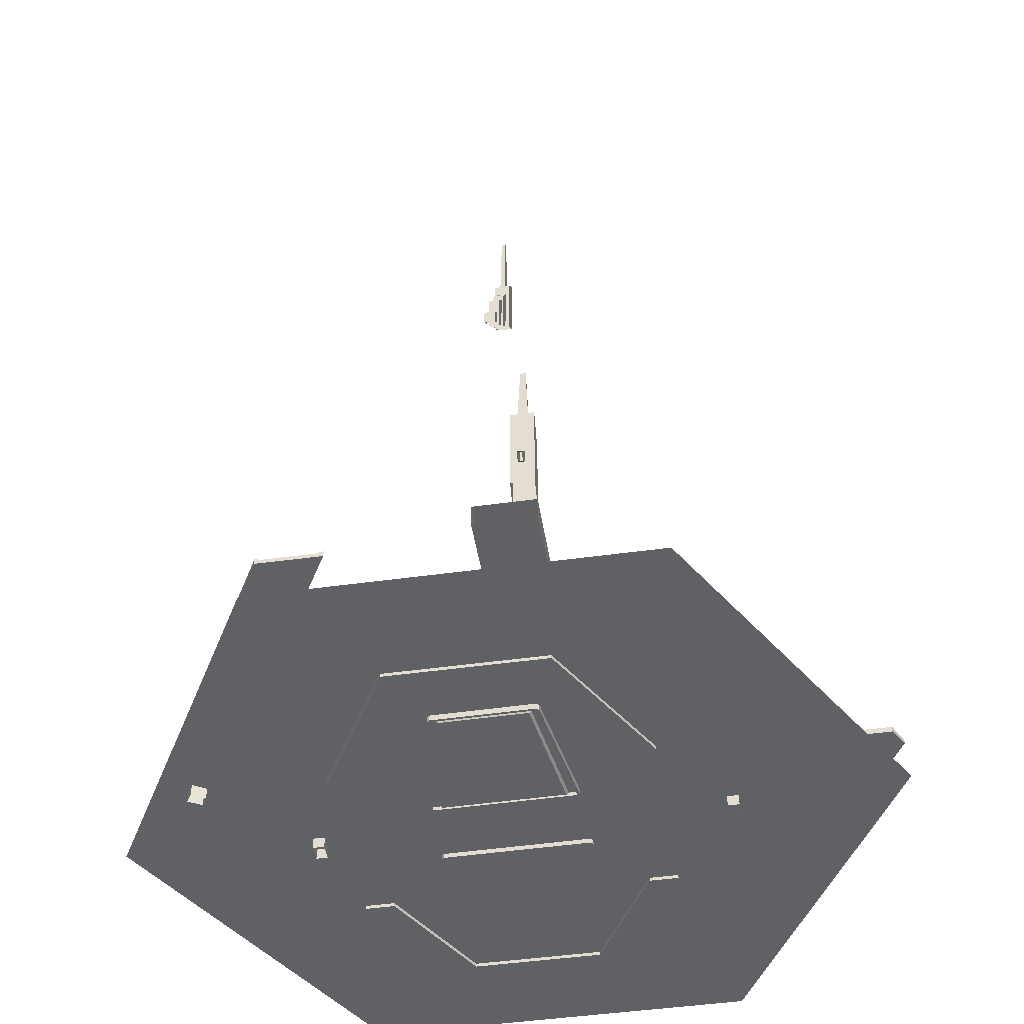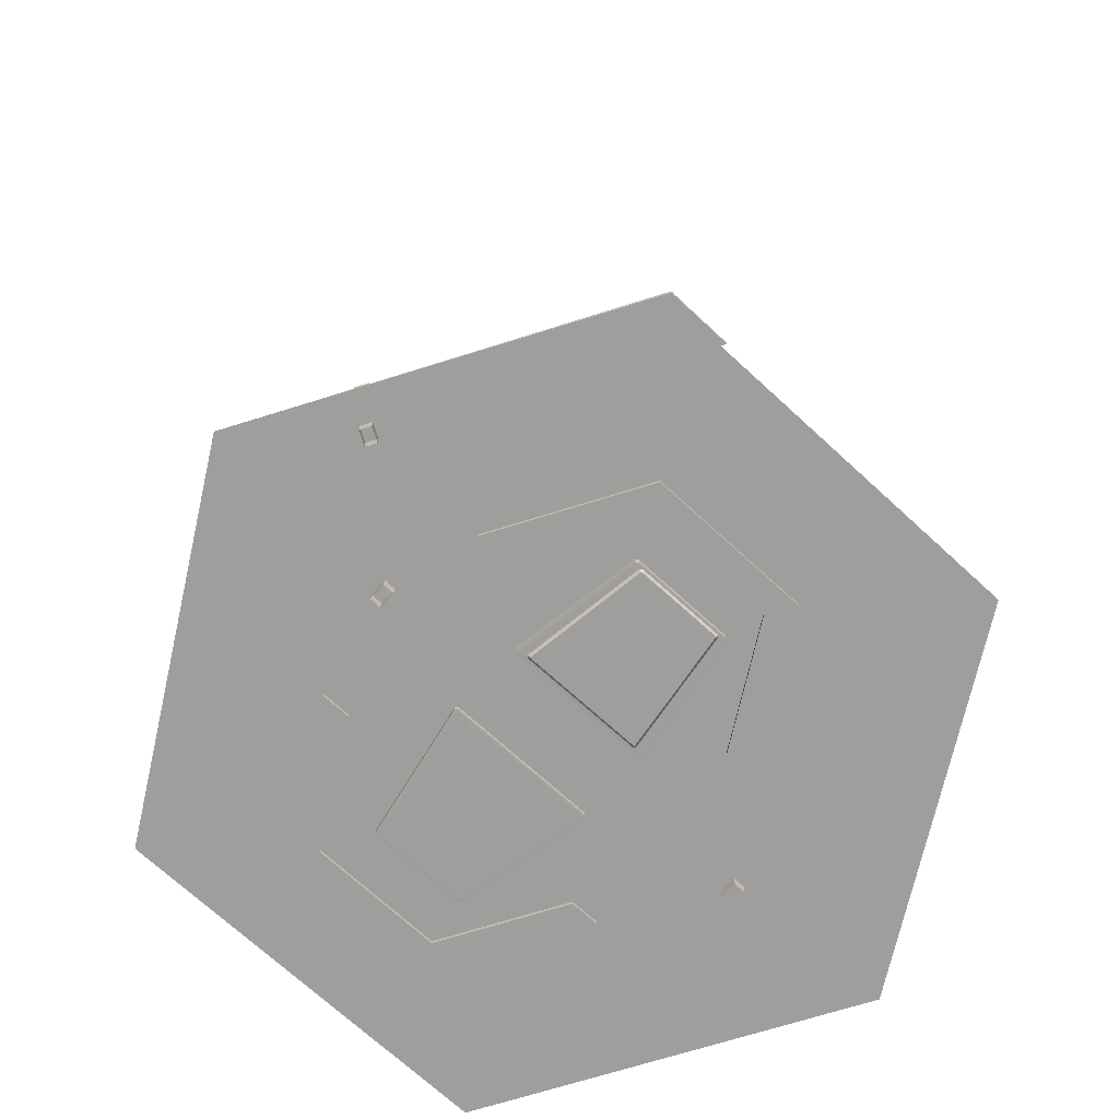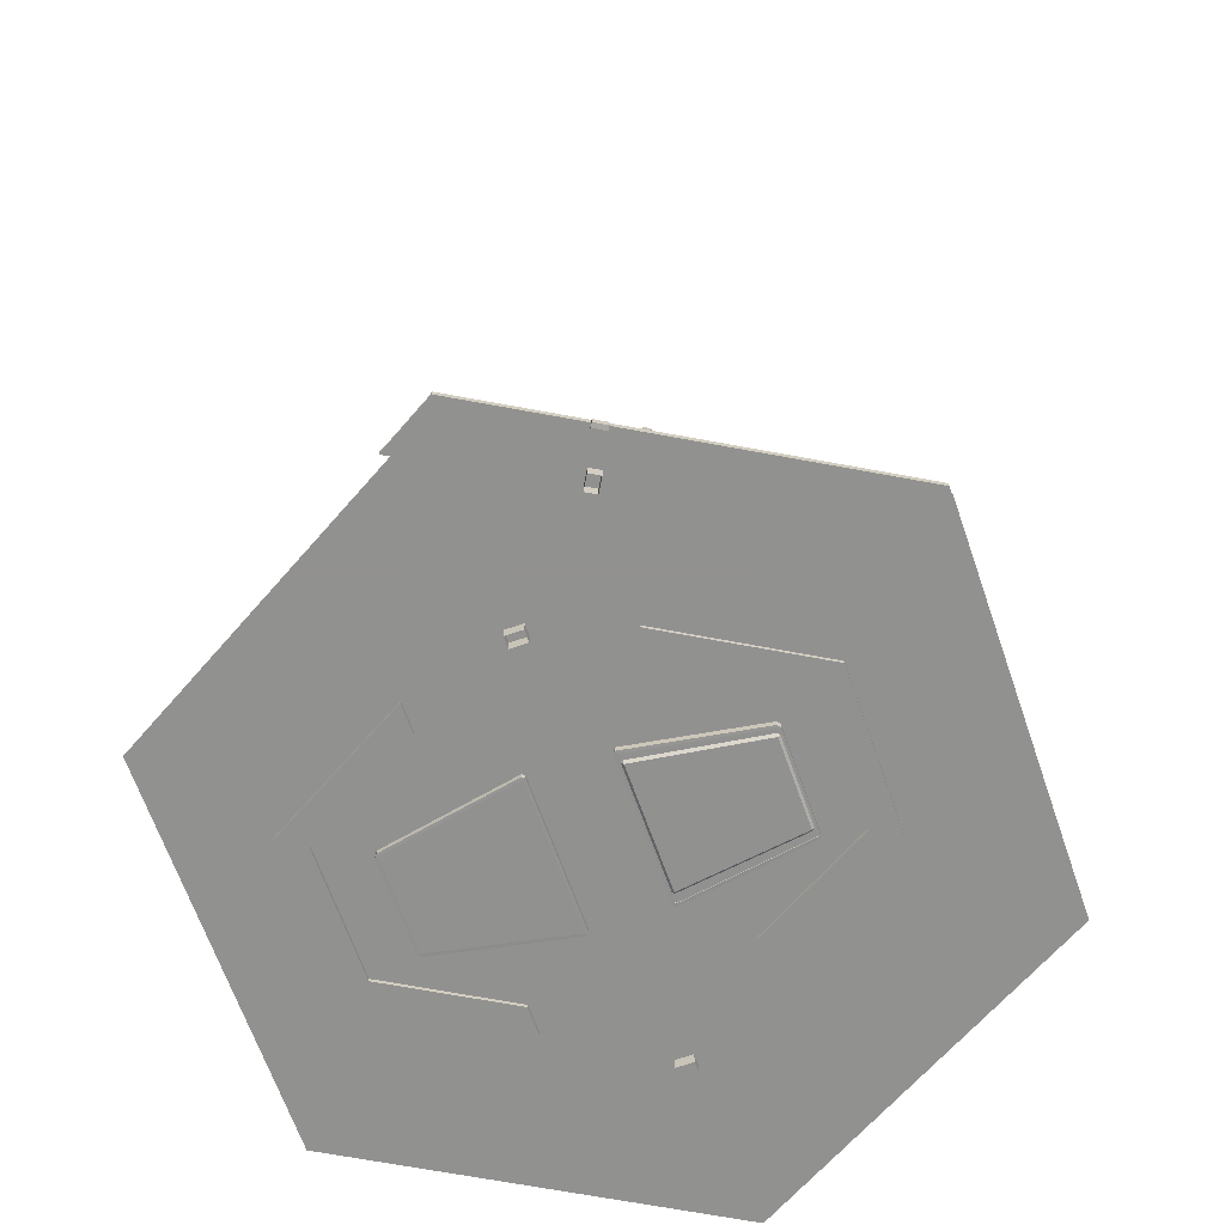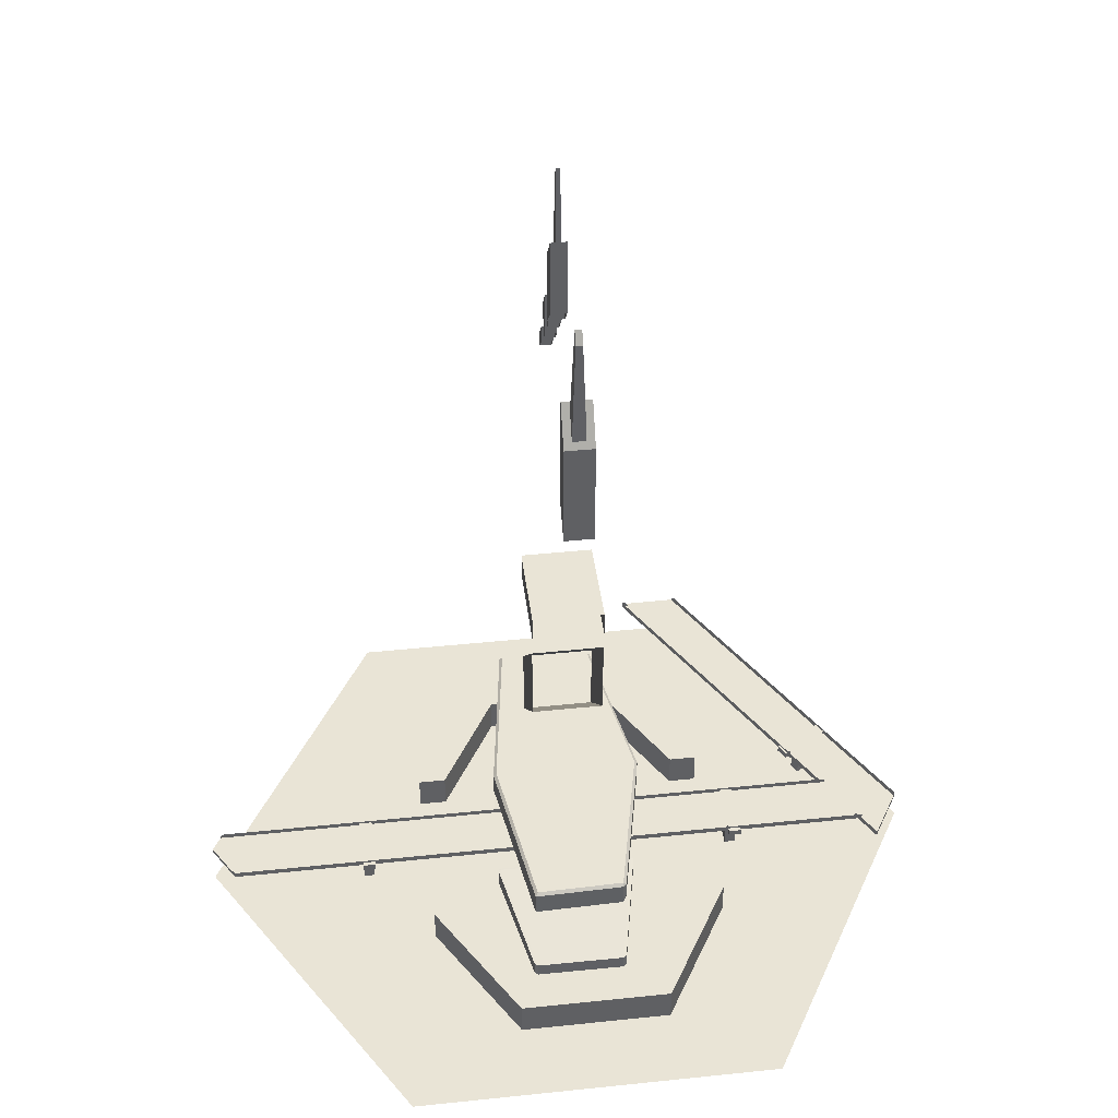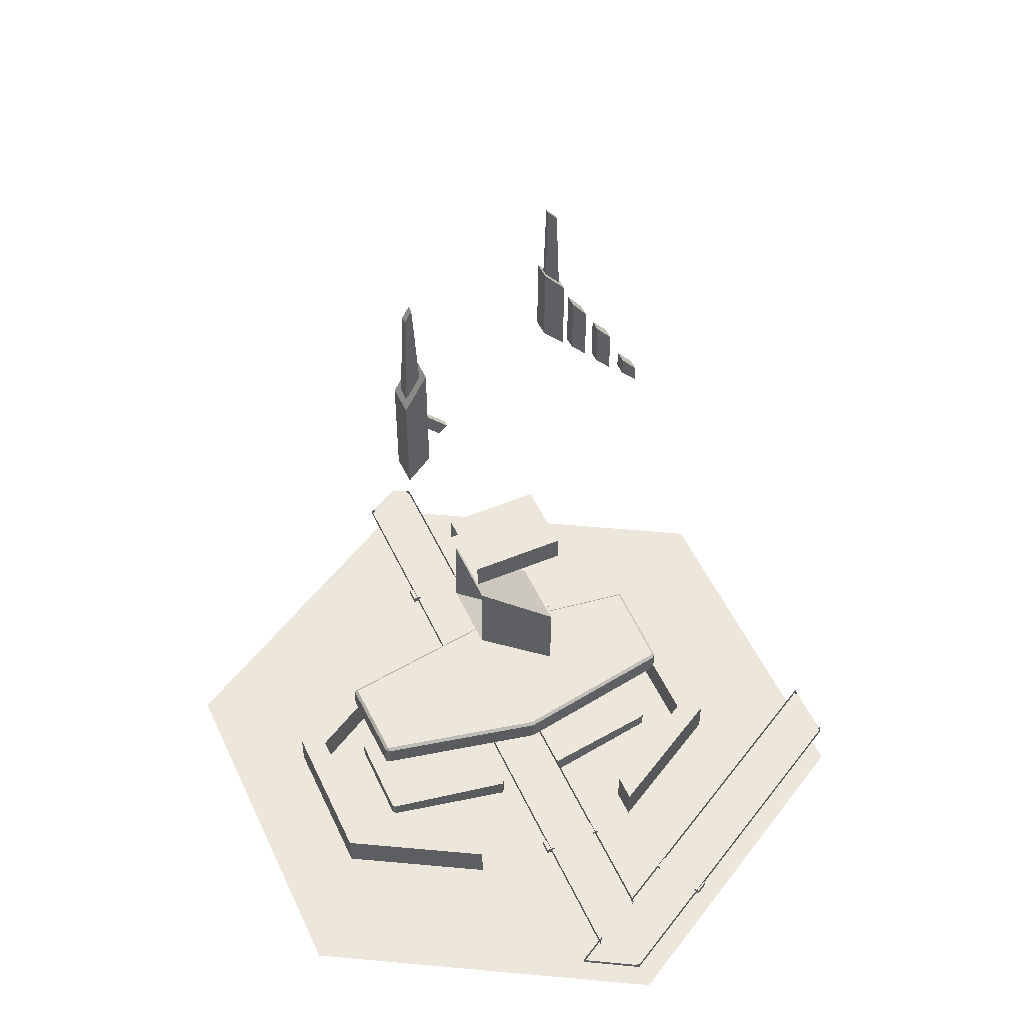
<metadata>
{"format":"obj","ext":"obj","renderer":"f3d","projection":"perspective","resolution":1024,"background":"white","views":[{"elev":-47.4,"azim":9.0,"up":"+Y"},{"elev":-71.0,"azim":-42.7,"up":"+Y"},{"elev":-66.0,"azim":-70.9,"up":"+Y"},{"elev":42.6,"azim":172.9,"up":"+Y"},{"elev":51.3,"azim":-114.3,"up":"+Y"}]}
</metadata>
<code>
g ___HUB_platform
v 267.2 119.5 -2.502
v 268.6 188.5 26.93
v 267.2 119.5 -22.96
v 268.6 188.5 -52.39
v 253.4 119.5 -22.96
v 252.1 188.5 -52.39
v 253.4 119.5 -2.502
v 252.1 188.5 26.93
v 267.2 176.3 -2.502
v 267.2 176.3 -22.96
v 253.4 176.3 -22.96
v 253.4 176.3 -2.502
v 268.6 180.1 26.93
v 268.6 180.1 -52.39
v 252.1 180.1 -52.39
v 252.1 180.1 26.93
v -225.4 119.5 -2.502
v -224 188.5 26.93
v -225.4 119.5 -22.96
v -224 188.5 -52.39
v -239.1 119.5 -22.96
v -240.5 188.5 -52.39
v -239.1 119.5 -2.502
v -240.5 188.5 26.93
v -225.4 176.3 -2.502
v -225.4 176.3 -22.96
v -239.1 176.3 -22.96
v -239.1 176.3 -2.502
v -224 180.1 26.93
v -224 180.1 -52.39
v -240.5 180.1 -52.39
v -240.5 180.1 26.93
v -358 119.5 114.5
v -380.2 188.5 128.8
v -342.1 119.5 105.3
v -318.6 188.5 93.24
v -349 119.5 93.34
v -326.8 188.5 78.99
v -364.9 119.5 102.5
v -388.5 188.5 114.6
v -358 176.3 114.5
v -342.1 176.3 105.3
v -349 176.3 93.34
v -364.9 176.3 102.5
v -380.2 180.1 128.8
v -318.6 180.1 93.24
v -326.8 180.1 78.99
v -388.5 180.1 114.6
v -220.5 184.2 403.8
v -220.5 191.4 403.8
v -143.6 184.2 403.4
v -143.6 191.4 403.4
v -420.9 184.2 -80.1
v -420.9 191.4 -80.1
v -459.5 184.2 -13.82
v -459.5 191.4 -13.82
v -148.9 184.2 403.4
v -148.9 191.4 403.4
v -423.6 184.2 -75.48
v -423.6 191.4 -75.48
v -216.5 184.2 403.7
v -216.5 191.4 403.7
v -457.5 184.2 -17.33
v -457.5 191.4 -17.33
v -148.9 189.3 403.4
v -423.6 189.3 -75.48
v -216.5 189.3 403.7
v -457.5 189.3 -17.33
v -441 184.2 18.67
v -441 191.4 18.67
v -399.3 184.2 -42.48
v -399.3 191.4 -42.48
v -402.2 184.2 -38.22
v -438.8 184.2 15.43
v -404.6 189.3 -42.36
v -438.8 189.3 15.43
v -410.4 184.2 72.04
v -410.4 191.4 72.04
v -363.9 184.2 19.31
v -363.9 191.4 19.31
v -367.1 184.2 22.99
v -407.9 184.2 69.26
v -369.2 189.3 19.42
v -407.9 189.3 69.26
v 453 184.2 22.73
v 453 191.4 22.73
v 438.3 184.2 -47.26
v 438.3 191.4 -47.26
v -407.4 184.2 -47.26
v -407.4 191.4 -47.26
v -367.1 184.2 22.73
v -367.1 191.4 22.73
v 466 184.2 -0.1739
v -380.7 184.2 -0.1739
v 441.1 184.2 -42.52
v 441.1 191.4 -42.52
v -404.7 184.2 -42.52
v 455.1 184.2 19.1
v 455.1 191.4 19.1
v -369.8 184.2 19.1
v -369.4 191.4 19.1
v 466 189.3 -0.1739
v -380.7 189.3 -0.1739
v 441.1 189.3 -42.52
v -404.7 189.3 -42.52
v 455.1 189.3 19.1
v -369.4 189.3 19.1
v 0 133.6 0
v 467.6 133.6 0
v 233.8 133.6 -405
v -233.8 133.6 -405
v -467.6 133.6 0
v -233.8 133.6 405
v 233.8 133.6 405
v 13.68 831.2 -152
v 13.68 965.5 -152
v -22.43 831.2 -152
v -22.43 965.5 -152
v -22.43 861.5 -124.3
v -22.43 1013 -124.3
v 13.68 861.5 -124.3
v 13.68 1013 -124.3
v -0.5739 885 -104.3
v -0.5739 918.9 -136.9
v -8.177 885 -104.3
v -8.177 918.9 -136.9
v -8.177 894.1 -93.21
v -8.177 949.2 -143.7
v -0.5739 894.1 -93.21
v -0.5739 949.2 -143.7
v 69.95 126 38.35
v -75.83 126 37.57
v -55.74 126 182.5
v 48.31 126 183.1
v -14.48 983.8 62.64
v -14.48 1080 62.64
v 5.73 983.8 62.64
v 5.73 1080 62.64
v 5.73 1012 36.79
v 5.73 1112 36.79
v -14.48 1012 36.79
v -14.48 1112 36.79
v -7.881 1085 58.48
v -0.8698 1085 58.48
v -0.8698 1107 40.95
v -7.881 1107 40.95
v -6.686 1194 54.52
v -2.065 1194 54.52
v -2.065 1208 42.97
v -6.686 1208 42.97
v -11.58 946.8 95.2
v -11.58 1017 95.2
v 2.83 946.8 95.2
v 2.83 1017 95.2
v 2.83 967.2 76.77
v 2.83 1043 76.77
v -11.58 967.2 76.77
v -11.58 1043 76.77
v -11.58 905.4 130.2
v -11.58 960.7 130.2
v 2.83 905.4 130.2
v 2.83 960.7 130.2
v 2.83 926.5 111.8
v 2.83 983.4 111.8
v -11.58 926.5 111.8
v -11.58 983.4 111.8
v -11.58 865.2 168.3
v -11.58 886 168.3
v 2.83 865.2 168.3
v 2.83 886 168.3
v 2.83 885.4 149.8
v 2.83 908.7 149.8
v -11.58 885.4 149.8
v -11.58 908.7 149.8
v 70.4 128.8 35.55
v -76.25 128.8 34.77
v -78.66 128.8 37.53
v -58.56 128.8 182.5
v -47.23 598.7 46.74
v -47.23 631.7 46.74
v 41.58 598.7 46.74
v 41.58 631.7 46.74
v 41.58 598.7 -71.89
v 41.58 631.7 -71.89
v -47.23 598.7 -71.89
v -47.23 631.7 -71.89
v -47.23 366.4 38.77
v -47.23 462.6 38.58
v 41.58 366.4 38.77
v 41.58 462.6 38.58
v 41.58 468 -67.15
v 41.58 570.1 -65.78
v -47.23 468 -67.15
v -47.23 570.1 -65.78
v 146.5 129.2 97.36
v 146.5 177.6 97.36
v 68.02 129.2 233.3
v 85.52 129.2 263.6
v 85.52 177.6 263.6
v 68.02 177.6 233.3
v -88.98 129.2 233.3
v -106.5 129.2 263.6
v -106.5 177.6 263.6
v -88.98 177.6 233.3
v -202.5 177.6 97.36
v -167.5 177.6 97.36
v -167.5 129.2 97.36
v 181.5 129.2 97.36
v 181.5 177.6 97.36
v -202.5 129.2 97.36
v 181.5 177.6 -138.2
v 146.5 177.6 -138.2
v 68.02 129.2 -274.2
v 85.52 129.2 -304.5
v 85.52 177.6 -304.5
v 68.02 177.6 -274.2
v -88.98 129.2 -274.2
v -106.5 129.2 -304.5
v -106.5 177.6 -304.5
v -88.98 177.6 -274.2
v 146.5 129.2 -138.2
v 181.5 129.2 -138.2
v -202.5 129.2 -138.2
v -202.5 177.6 -138.2
v -167.5 177.6 -138.2
v -167.5 129.2 -138.2
v -64.24 126.1 188.3
v -64.24 151.8 188.3
v 56.75 151.8 188.9
v 56.75 126.1 188.9
v 60.51 126.1 186.1
v 60.51 151.9 186.1
v 85.76 157.8 35.54
v 85.76 126.1 35.54
v 82.45 126 35.55
v -88.3 126 34.63
v -64.66 126 185.4
v 57.2 126 186
v 82.97 126.1 32.64
v 82.97 157.9 32.64
v -88.79 157.9 31.72
v -88.79 126.1 31.72
v -91.61 126.1 34.59
v -91.61 157.8 34.59
v -67.97 151.9 185.4
v -67.97 126.1 185.4
v -88.47 158 33.65
v 82.63 158 34.56
v 57.06 152 187
v -64.53 152 186.3
v -91.07 127.7 -54.86
v -91.07 157.8 -54.86
v 86.17 157.8 -53.92
v 86.17 127.7 -53.92
v 88.98 127.7 -56.92
v 88.98 157.6 -56.92
v 58.68 151.9 -215.6
v 58.68 127.7 -215.6
v 55.25 127.6 -215.6
v -58.42 127.6 -216.2
v -90.4 127.6 -57.92
v 85.54 127.6 -56.98
v 54.72 127.7 -218.6
v 54.72 151.8 -218.6
v -57.85 151.8 -219.2
v -57.85 127.7 -219.2
v -61.85 127.7 -216.2
v -61.85 151.9 -216.2
v -93.84 157.6 -57.89
v -93.84 127.7 -57.89
v -58.25 152 -217.1
v 55.1 152 -216.5
v 85.75 157.8 -56.03
v -90.62 157.8 -56.97
v 54.35 300.9 -220.8
v 84.78 300.9 -12.91
v 57.35 267.9 203.5
v -54.3 297.2 -222
v 57.53 267.9 -224.6
v -54.25 267.9 -222
v 57.53 297.2 -224.6
v -58.77 271.6 -218.3
v -58.77 297.2 -218.3
v -102.7 297.2 -12.92
v 88.48 267.9 -12.91
v -98.96 267.9 -12.92
v -62.4 267.9 200.9
v -66.76 297.2 197.2
v -66.76 271.6 197.2
v -102.7 271.6 -12.92
v -62.44 297.2 200.9
v 57.35 297.2 203.5
v -63 300.9 197.2
v -98.96 300.9 -12.92
v 54.16 300.9 199.7
v 88.48 297.2 -12.91
v -54.99 300.9 -218.3
v -75.73 130.4 -61.82
v 70.91 130.4 -61.04
v 73.24 130.4 -63.78
v 48.24 130.4 -208.9
v 45.4 127.6 -208.8
v -48.64 127.6 -209.3
v -75.17 127.6 -64.62
v 70.39 127.6 -63.84
v 44.97 130.4 -211.6
v -48.17 130.4 -212.1
v -51.48 130.4 -209.4
v -78.03 130.4 -64.59
v -55.38 128.8 185.3
v 47.92 128.8 185.9
v 51.13 128.8 183.1
v 72.78 128.8 38.34
v 3.98 973.9 -147.1
v -12.73 973.9 -147.1
v -12.73 1005 -129.1
v 3.98 1005 -129.1
v -0.2815 1104 -142.6
v -8.47 1104 -142.6
v -8.47 1119 -133.7
v -0.2815 1119 -133.7
f 3 10 9 1
f 5 11 10 3
f 7 12 11 5
f 13 2 8 16
f 4 6 8 2
f 5 3 1 7
f 10 14 13 9
f 11 15 14 10
f 12 16 15 11
f 12 7 1 9
f 16 12 9 13
f 14 4 2 13
f 15 6 4 14
f 16 8 6 15
f 19 26 25 17
f 21 27 26 19
f 23 28 27 21
f 29 18 24 32
f 20 22 24 18
f 260 266 263 259
f 26 30 29 25
f 27 31 30 26
f 28 32 31 27
f 28 23 17 25
f 32 28 25 29
f 30 20 18 29
f 31 22 20 30
f 32 24 22 31
f 35 42 41 33
f 37 43 42 35
f 39 44 43 37
f 45 34 40 48
f 36 38 40 34
f 263 258 259
f 42 46 45 41
f 43 47 46 42
f 44 48 47 43
f 44 39 33 41
f 48 44 41 45
f 46 36 34 45
f 47 38 36 46
f 48 40 38 47
f 74 69 55 63
f 77 49 50 78
f 57 51 52 58
f 54 72 71 53
f 134 311 310 133
f 64 63 55 56
f 81 79 51 57
f 251 270 261
f 83 84 67 65
f 60 54 53 59
f 82 81 57 61
f 308 303 304 309
f 62 50 49 61
f 312 134 131 313
f 305 299 298 304
f 80 52 51 79
f 74 82 77 69
f 70 56 55 69
f 82 61 49 77
f 132 176 175 131
f 73 59 53 71
f 75 66 68 76
f 74 63 59 73
f 175 313 131
f 177 176 132
f 310 178 133
f 78 70 69 77
f 81 73 71 79
f 83 75 76 84
f 82 74 73 81
f 312 311 134
f 67 61 57 65
f 95 87 88 96
f 89 90 88 87
f 100 91 92 101
f 85 86 92 91
f 300 305 302 301
f 100 98 85 91
f 303 307 306 302
f 99 86 85 98
f 103 107 106 102
f 94 97 95 93
f 306 301 302
f 105 103 102 104
f 66 59 63 68
f 97 89 87 95
f 308 307 303
f 100 94 93 98
f 106 98 93 102
f 102 93 95 104
f 278 297 275 281
f 283 278 280 282
f 110 108 109
f 294 284 288 293
f 300 299 305
f 111 108 110
f 290 286 287 289
f 134 133 132 131
f 112 108 111
f 296 276 295 292
f 177 132 133 178
f 113 108 112
f 282 280 286 290
f 297 283 284 294
f 114 108 113
f 291 293 288
f 278 283 297
f 109 108 114
f 117 118 116 115
f 119 120 118 117
f 121 122 120 119
f 115 116 122 121
f 319 320 321 318
f 252 274 269
f 125 126 124 123
f 127 128 126 125
f 129 130 128 127
f 123 124 130 129
f 126 128 130 124
f 298 309 304
f 296 292 277 285
f 276 275 297 294
f 280 278 281 279
f 285 279 281 296
f 272 264 265 271
f 284 283 282 290
f 137 138 136 135
f 139 140 138 137
f 141 142 140 139
f 135 136 142 141
f 148 149 150 147
f 255 254 262
f 138 144 143 136
f 140 145 144 138
f 142 146 145 140
f 136 143 146 142
f 144 148 147 143
f 145 149 148 144
f 146 150 149 145
f 143 147 150 146
f 153 154 152 151
f 155 156 154 153
f 157 158 156 155
f 151 152 158 157
f 154 156 158 152
f 272 257 264
f 161 162 160 159
f 163 164 162 161
f 165 166 164 163
f 159 160 166 165
f 162 164 166 160
f 268 271 265
f 169 170 168 167
f 171 172 170 169
f 173 174 172 171
f 167 168 174 173
f 170 172 174 168
f 279 285 286 280
f 292 295 293 291
f 289 287 291 288
f 285 277 287 286
f 281 275 276 296
f 290 289 288 284
f 183 184 182 181
f 253 256 273
f 179 180 186 185
f 182 184 186 180
f 183 181 179 185
f 277 292 291 287
f 191 192 190 189
f 295 276 294 293
f 187 188 194 193
f 190 192 194 188
f 191 189 187 193
f 195 208 198 197
f 208 209 199 198
f 209 196 200 199
f 196 195 197 200
f 197 198 202 201
f 198 199 203 202
f 199 200 204 203
f 200 197 201 204
f 201 202 210 207
f 202 203 205 210
f 203 204 206 205
f 204 201 207 206
f 208 195 209
f 195 196 209
f 210 205 207
f 207 205 206
f 213 214 222 221
f 214 215 211 222
f 215 216 212 211
f 216 213 221 212
f 217 218 214 213
f 218 219 215 214
f 219 220 216 215
f 220 217 213 216
f 226 223 218 217
f 223 224 219 218
f 224 225 220 219
f 225 226 217 220
f 211 221 222
f 211 212 221
f 226 224 223
f 225 224 226
f 242 241 240 239
f 246 245 244 243
f 250 249 248 247
f 230 229 228 227
f 234 233 232 231
f 242 243 244 241
f 267 266 260
f 245 250 247 244
f 228 245 246 227
f 243 236 237 246
f 250 228 229 249
f 230 231 232 229
f 238 230 227 237
f 233 248 249 232
f 240 233 234 239
f 231 238 235 234
f 248 240 241 247
f 236 242 239 235
f 239 234 235
f 243 242 236
f 227 246 237
f 231 230 238
f 248 233 240
f 244 247 241
f 228 250 245
f 229 232 249
f 266 265 264 263
f 270 269 268 267
f 274 273 272 271
f 254 253 252 251
f 258 257 256 255
f 266 267 268 265
f 262 261 260 259
f 269 274 271 268
f 252 269 270 251
f 267 260 261 270
f 274 252 253 273
f 254 255 256 253
f 262 254 251 261
f 257 272 273 256
f 264 257 258 263
f 255 262 259 258
f 118 315 314 116
f 120 316 315 118
f 122 317 316 120
f 116 314 317 122
f 315 319 318 314
f 316 320 319 315
f 317 321 320 316
f 314 318 321 317

</code>
